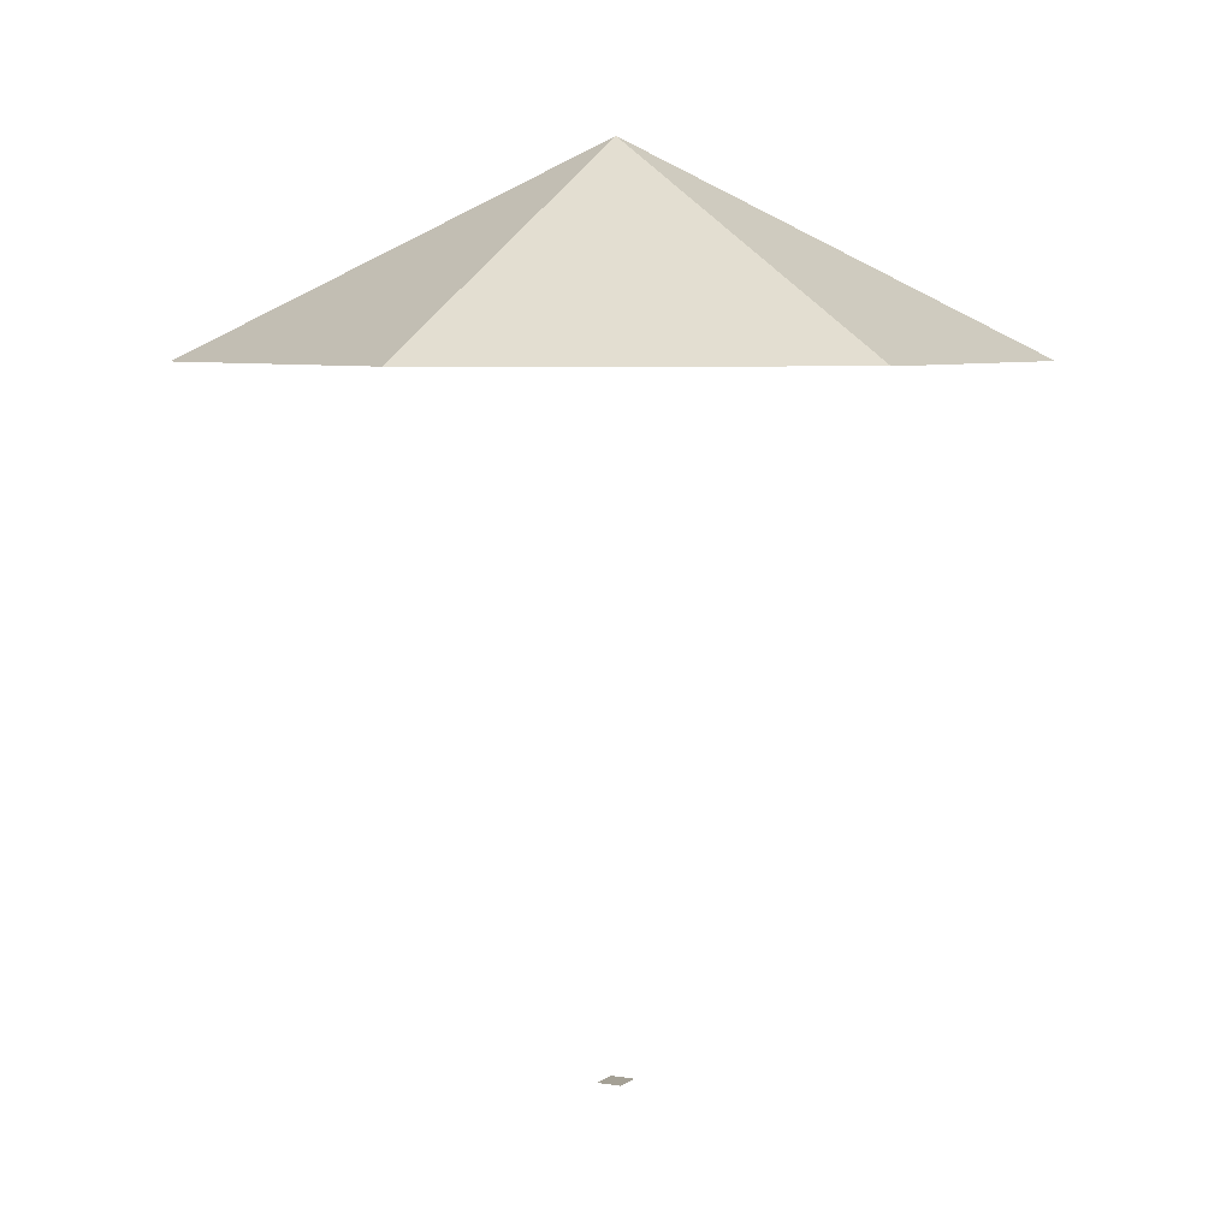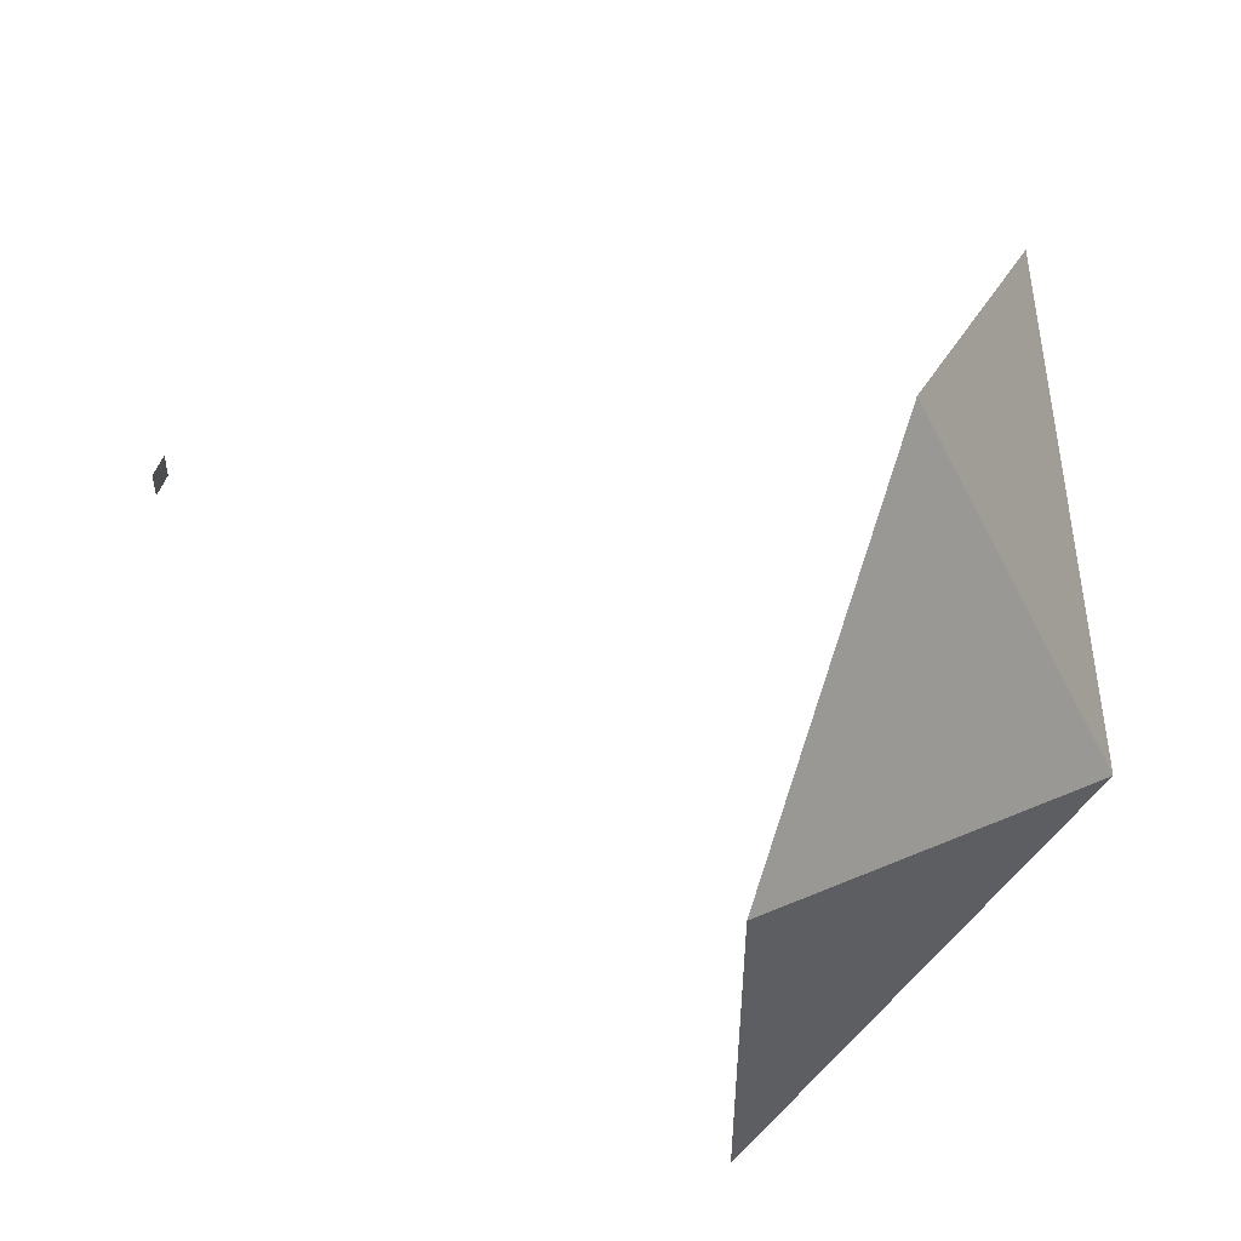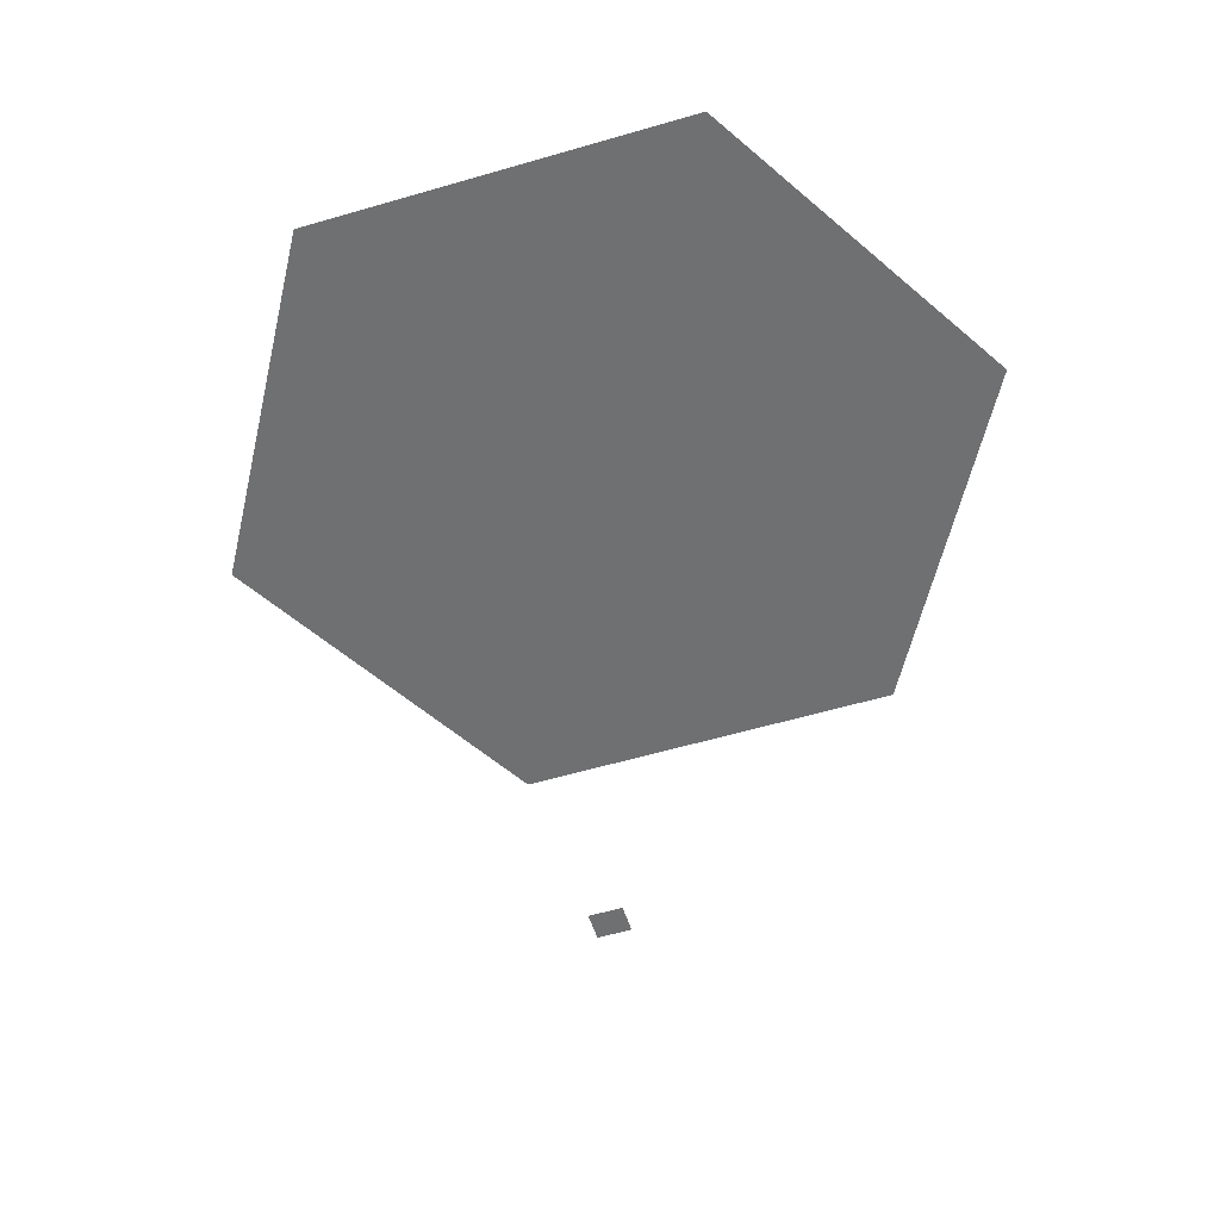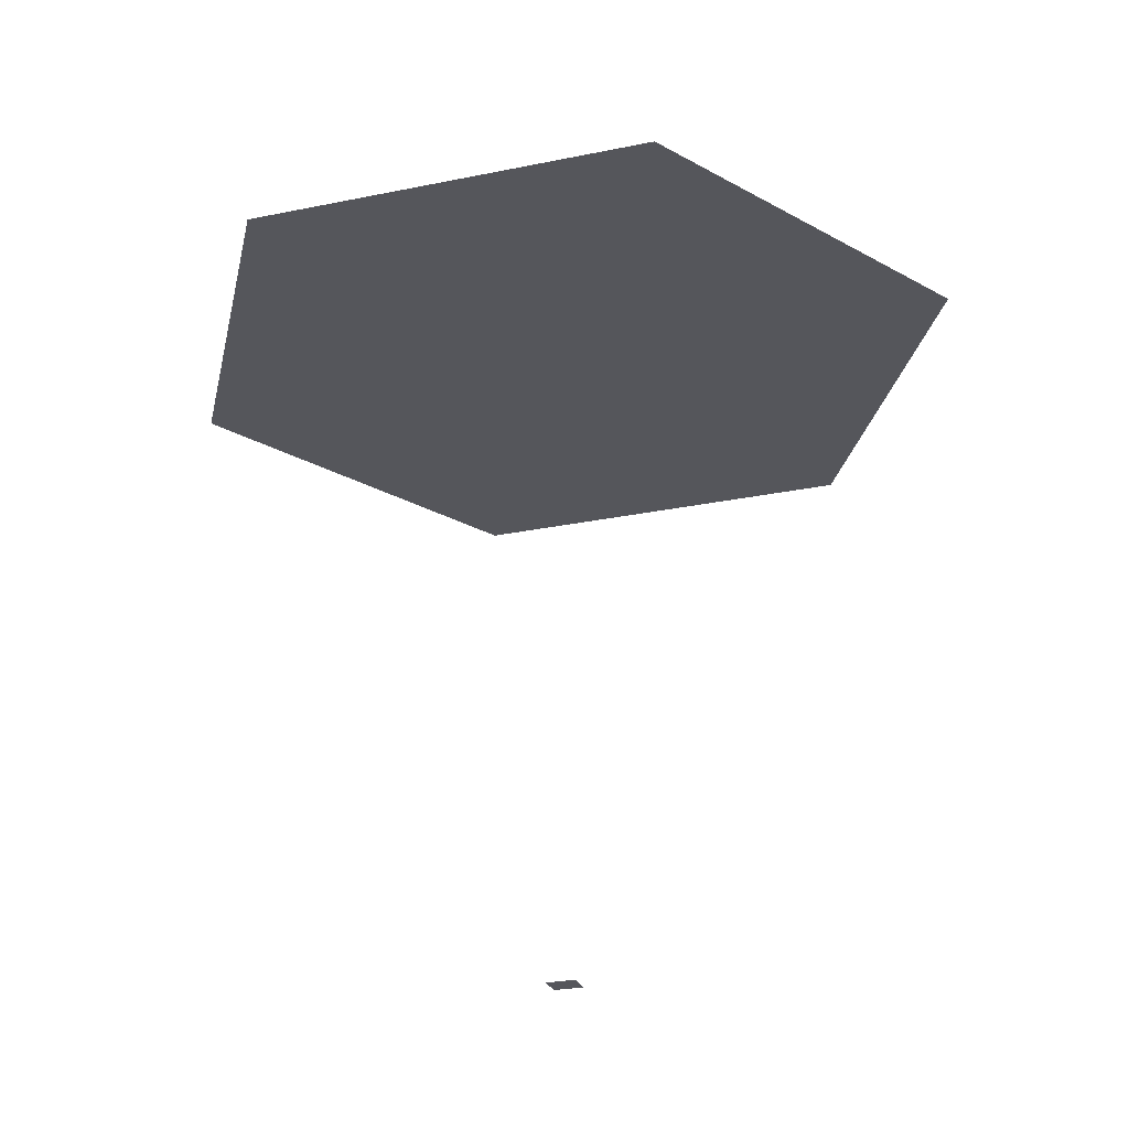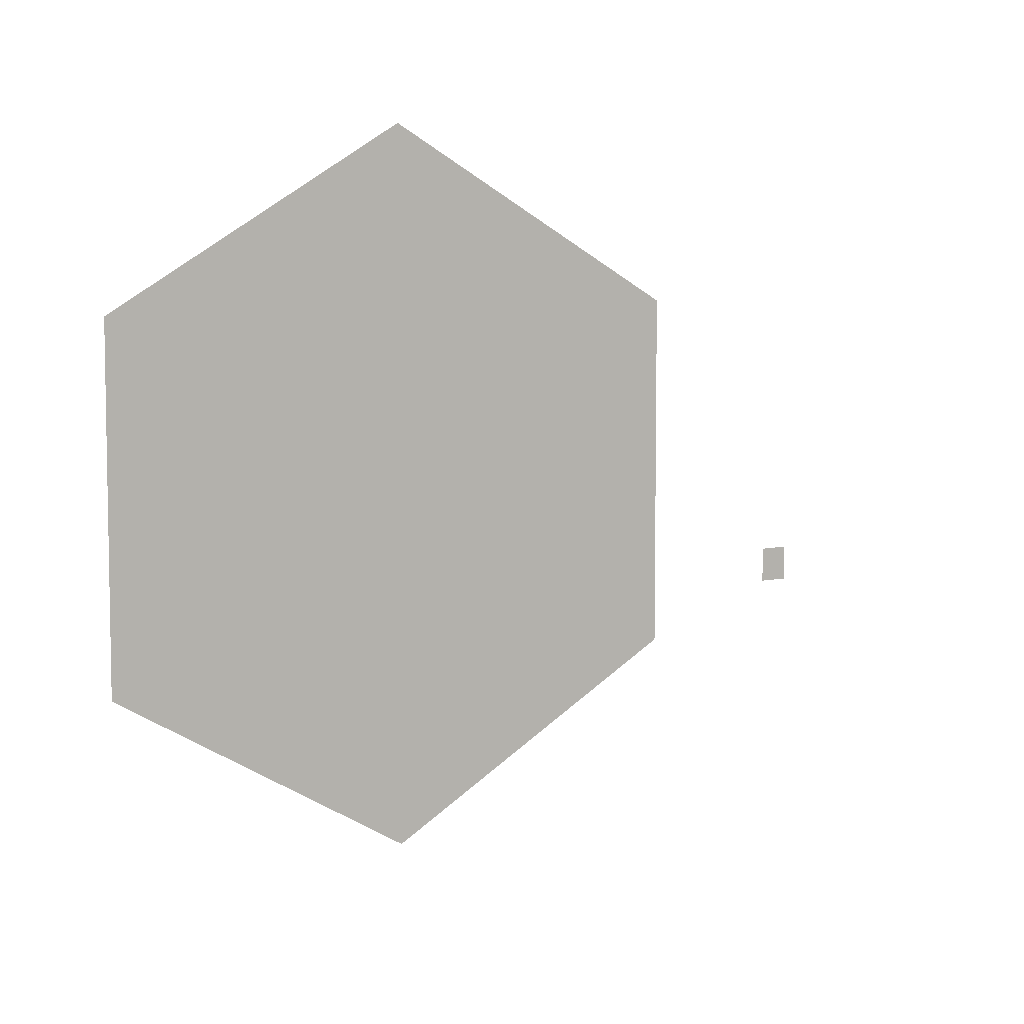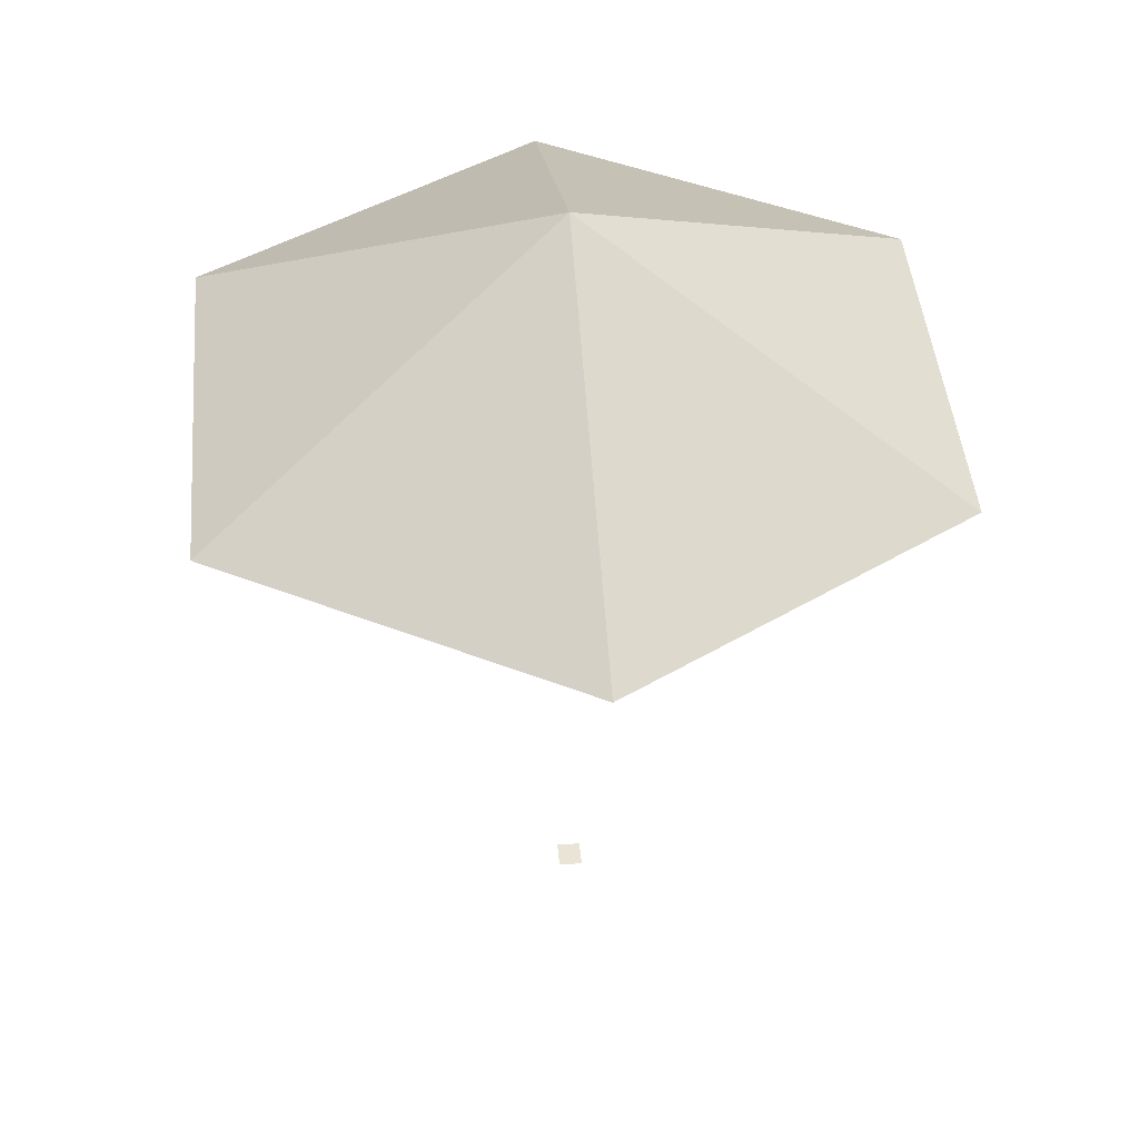
<metadata>
{"format":"obj","ext":"obj","renderer":"f3d","projection":"perspective","resolution":1024,"background":"white","views":[{"elev":5.7,"azim":27.2,"up":"+Z"},{"elev":54.7,"azim":-68.9,"up":"+Y"},{"elev":-54.8,"azim":-72.6,"up":"+Z"},{"elev":-26.3,"azim":108.3,"up":"+Z"},{"elev":7.2,"azim":147.6,"up":"+Y"},{"elev":43.8,"azim":-5.1,"up":"+Z"}]}
</metadata>
<code>
o Plane
v -0.07812 -0.09237 -12
v 0.07812 -0.09237 -12
v -0.07812 0.09237 -12
v 0.07812 0.09237 -12
f 1 2 4 3
o Hexagonale_Pyramide
v -2.238 1.292 -7.714
v -0 2.584 -7.714
v 2.238 1.292 -7.714
v -2.238 -1.292 -7.714
v 2.238 -1.292 -7.714
v -0 -2.584 -7.714
v 1e-06 -4.5e-05 -6.415
f 5 6 7
f 8 7 9
f 8 9 10
f 8 5 7
f 11 6 5
f 7 6 11
f 8 11 5
f 9 7 11
f 8 10 11
f 11 10 9

</code>
